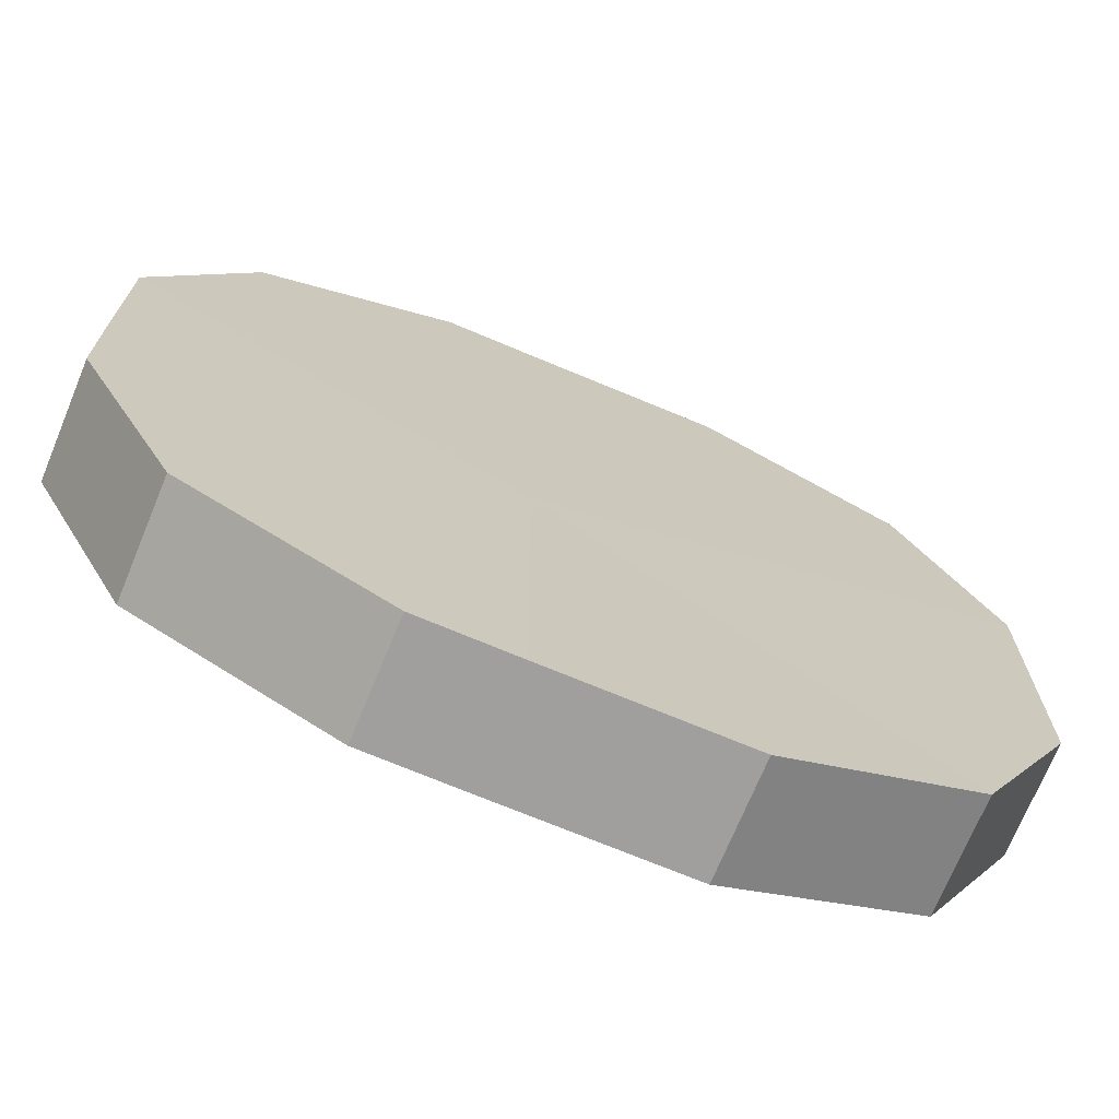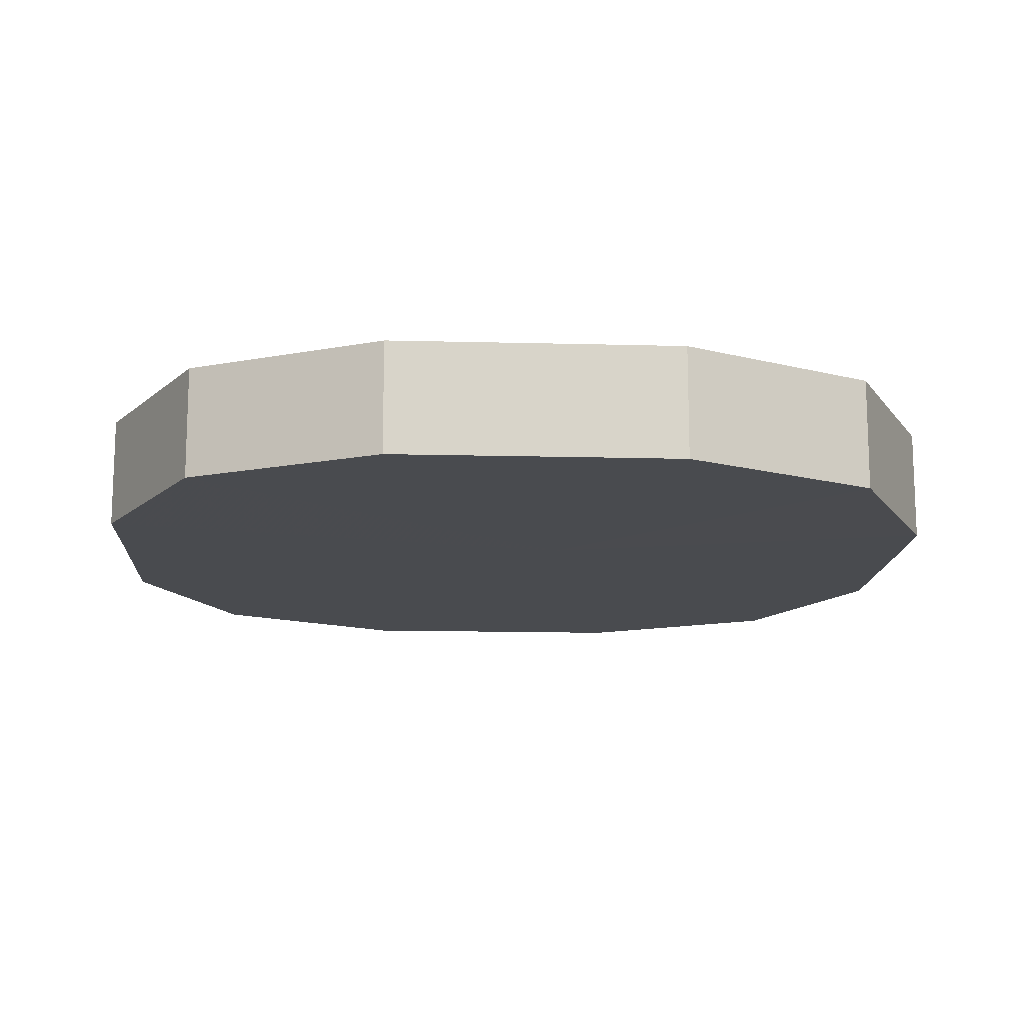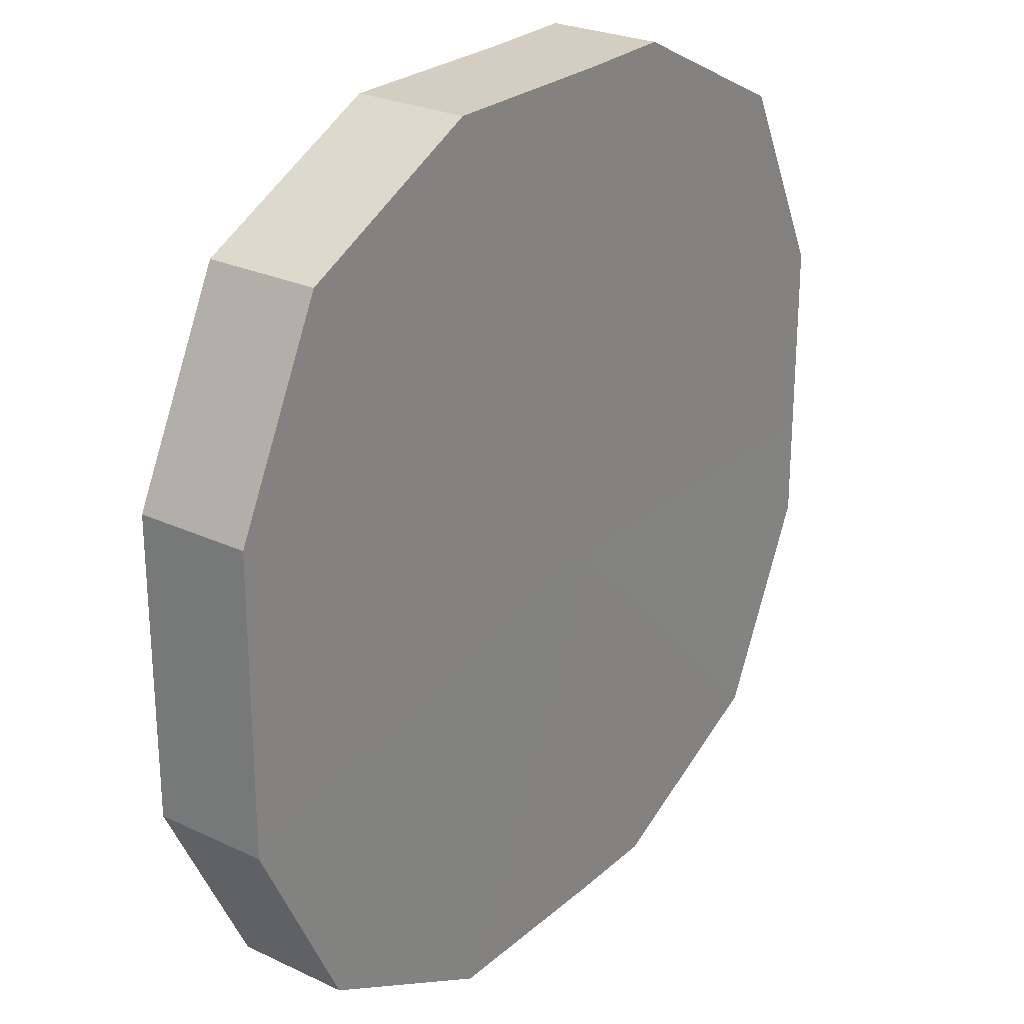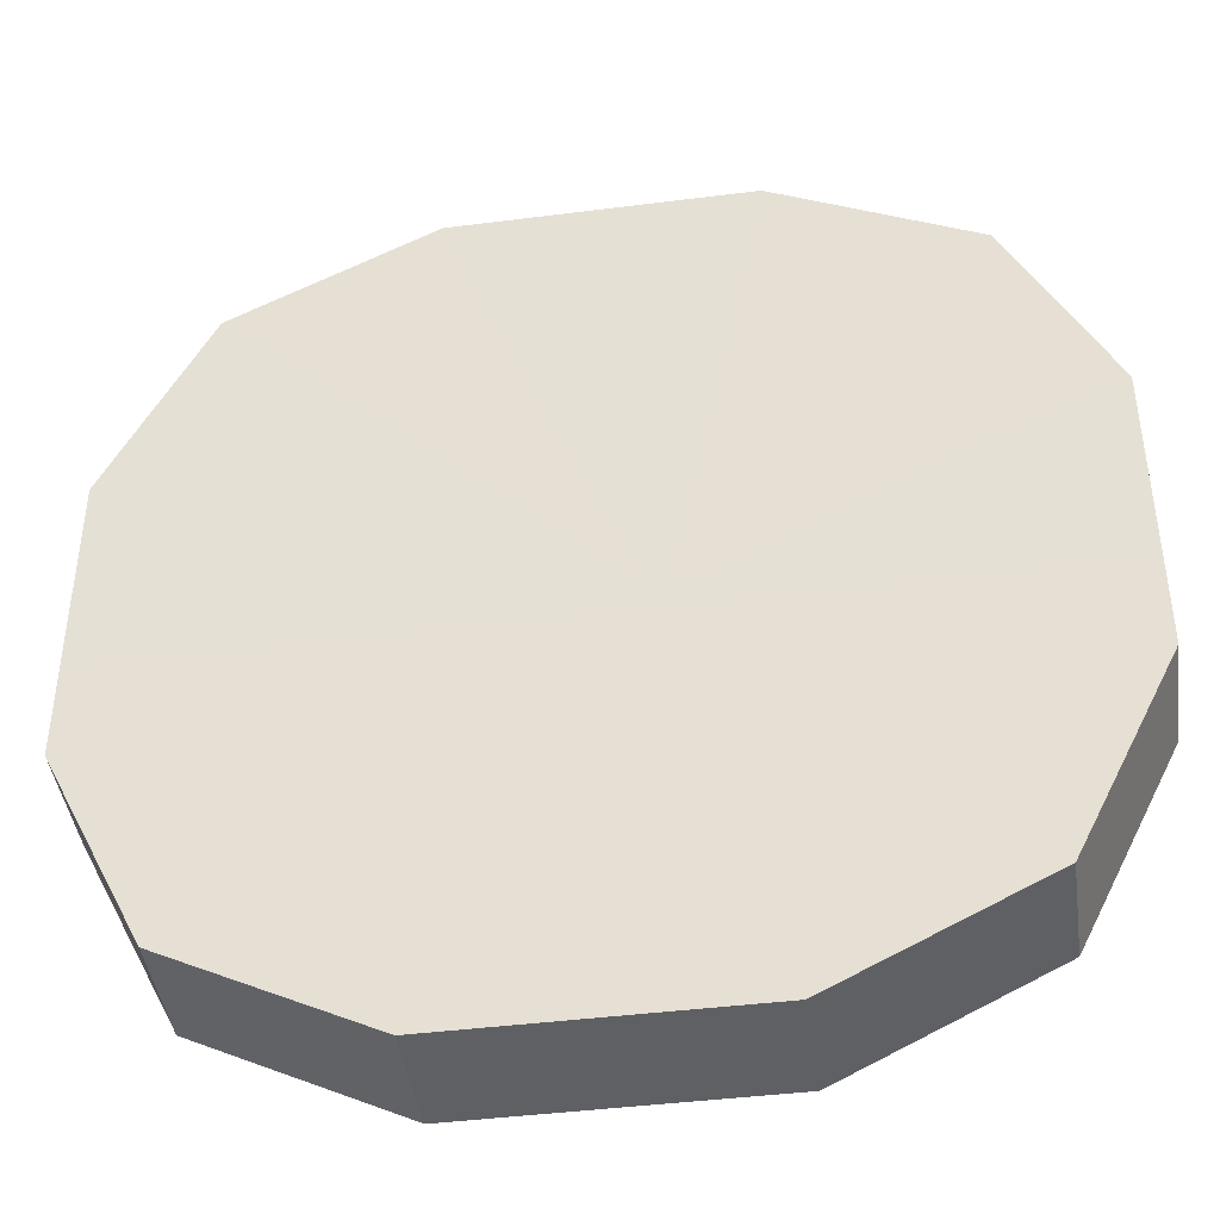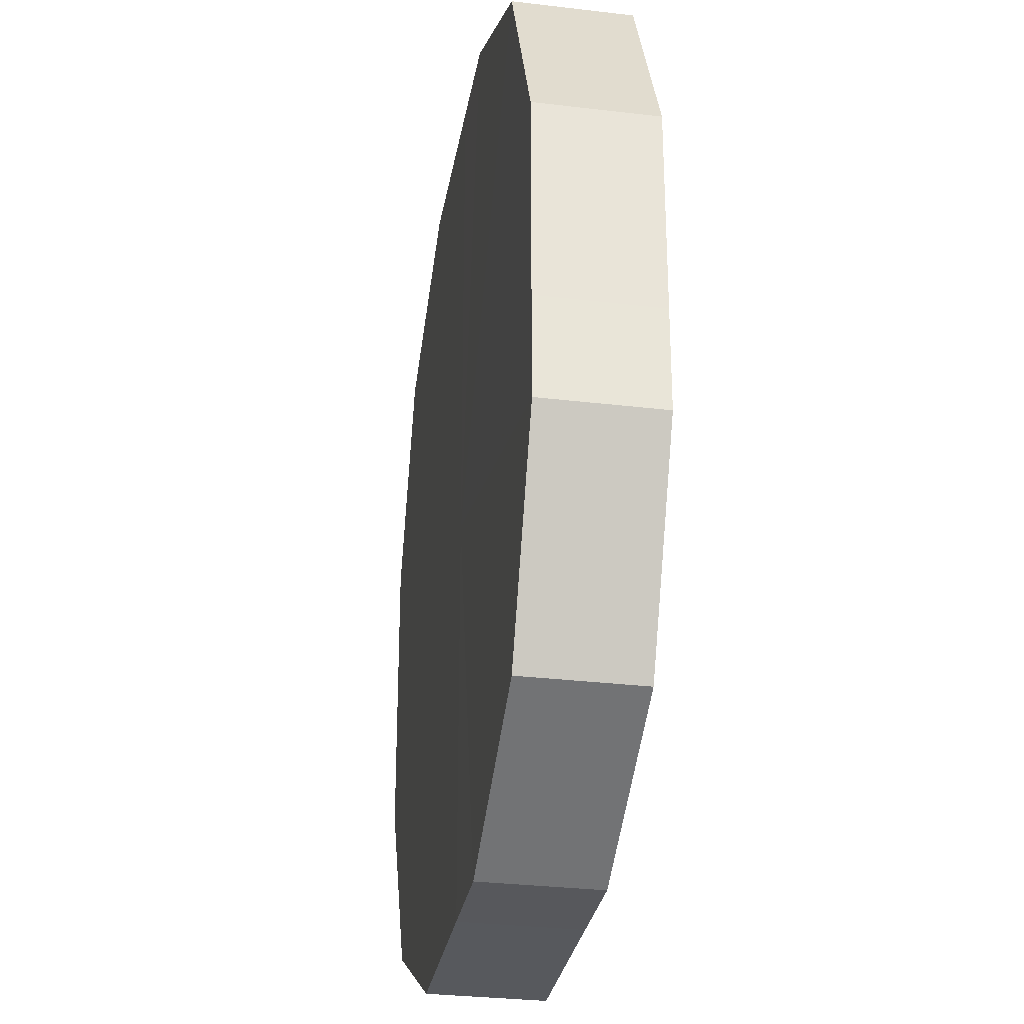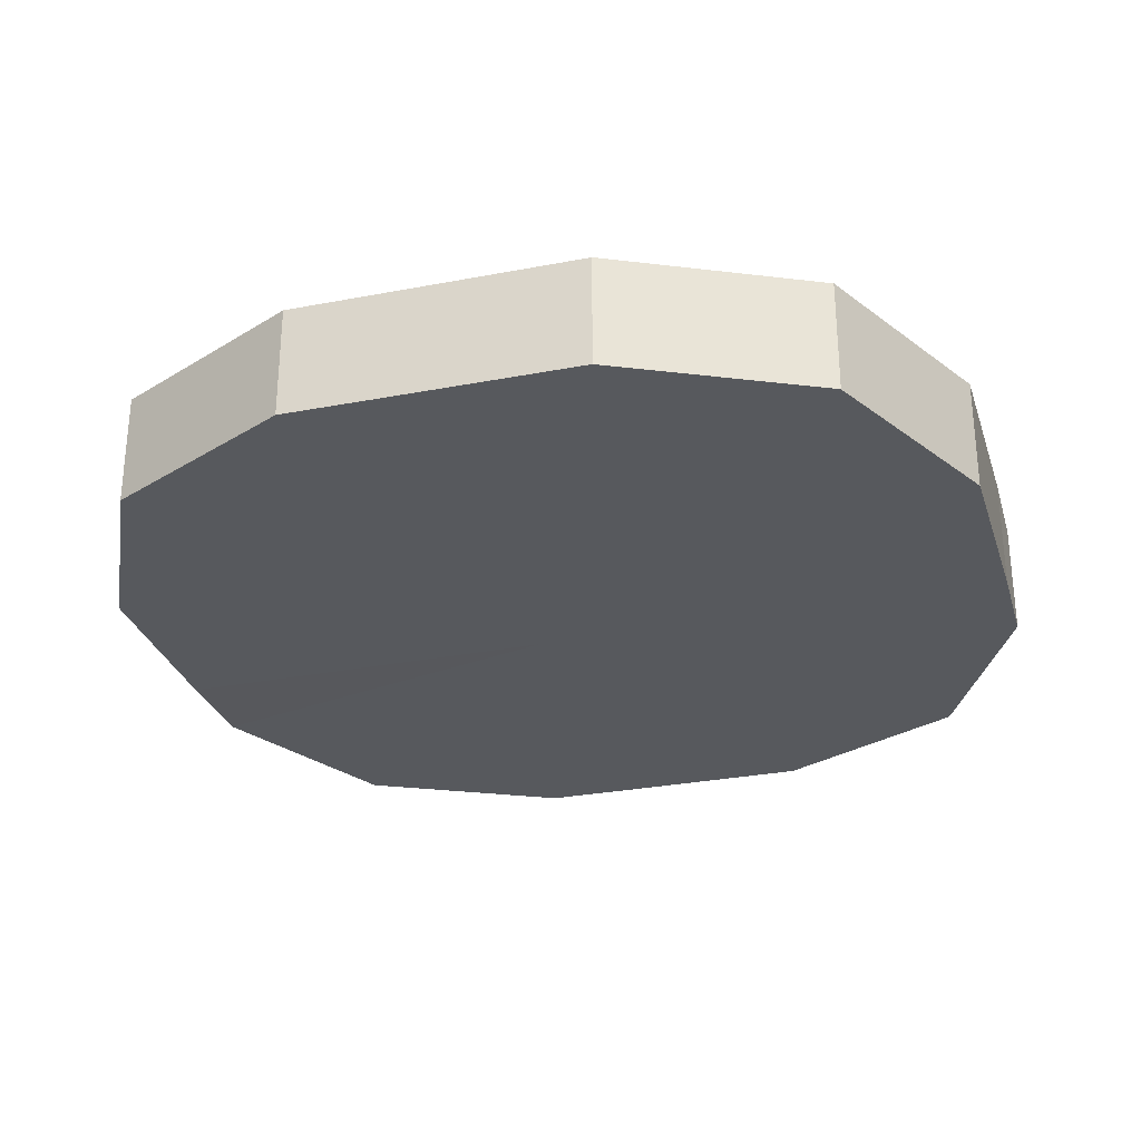
<metadata>
{"format":"obj","ext":"obj","renderer":"f3d","projection":"perspective","resolution":1024,"background":"white","views":[{"elev":-71.4,"azim":157.4,"up":"+Y"},{"elev":-14.2,"azim":-3.4,"up":"+Z"},{"elev":25.3,"azim":-53.4,"up":"+Y"},{"elev":-42.7,"azim":8.6,"up":"+Y"},{"elev":-29.3,"azim":80.6,"up":"+Y"},{"elev":-29.2,"azim":-164.0,"up":"+Z"}]}
</metadata>
<code>
o 30983
v 2247 1888 15.75
v 2247 1888 15.75
v 2247 1888 15.74
v 2247 1888 15.75
v 2247 1888 15.74
v 2247 1888 15.75
v 2247 1888 15.74
v 2247 1888 15.75
v 2247 1888 15.74
v 2247 1888 15.75
v 2247 1888 15.74
v 2247 1888 15.75
v 2247 1888 15.74
v 2247 1888 15.75
v 2247 1888 15.74
v 2247 1888 15.75
v 2247 1888 15.74
v 2247 1888 15.75
v 2247 1888 15.74
v 2247 1888 15.75
v 2247 1888 15.74
v 2247 1888 15.75
v 2247 1888 15.74
v 2247 1888 15.75
v 2247 1888 15.74
v 2247 1888 15.75
v 2247 1888 15.74
v 2247 1888 15.75
v 2247 1888 15.74
v 2247 1888 15.75
v 2247 1888 15.74
v 2247 1888 15.74
v 2247 1888 15.74
v 2247 1888 15.75
v 2247 1888 15.74
v 2247 1888 15.75
v 2247 1888 15.74
v 2247 1888 15.74
v 2247 1888 15.75
v 2247 1888 15.74
v 2247 1888 15.75
v 2247 1888 15.75
v 2247 1888 15.74
v 2247 1888 15.74
v 2247 1888 15.75
v 2247 1888 15.74
v 2247 1888 15.75
v 2247 1888 15.75
v 2247 1888 15.74
v 2247 1888 15.74
v 2247 1888 15.75
v 2247 1888 15.74
v 2247 1888 15.75
v 2247 1888 15.75
v 2247 1888 15.74
v 2247 1888 15.74
v 2247 1888 15.75
v 2247 1888 15.74
v 2247 1888 15.75
v 2247 1888 15.75
v 2247 1888 15.74
v 2247 1888 15.74
v 2247 1888 15.75
v 2247 1888 15.75
v 2247 1888 15.75
v 2247 1888 15.75
v 2247 1888 15.75
v 2247 1888 15.75
v 2247 1888 15.75
v 2247 1888 15.75
v 2247 1888 15.75
v 2247 1888 15.75
v 2247 1888 15.75
v 2247 1888 15.75
v 2247 1888 15.75
v 2247 1888 15.75
v 2247 1888 15.75
v 2247 1888 15.75
v 2247 1888 15.75
v 2247 1888 15.75
v 2247 1888 15.75
v 2247 1888 15.74
v 2247 1888 15.74
v 2247 1888 15.74
v 2247 1888 15.74
v 2247 1888 15.74
v 2247 1888 15.74
v 2247 1888 15.74
v 2247 1888 15.74
v 2247 1888 15.74
v 2247 1888 15.74
v 2247 1888 15.74
v 2247 1888 15.74
v 2247 1888 15.74
v 2247 1888 15.74
v 2247 1888 15.74
v 2247 1888 15.74
v 2247 1888 15.74
f 1 2 3
f 2 4 5
f 6 1 7
f 4 8 9
f 10 6 11
f 8 12 13
f 14 10 15
f 12 16 17
f 18 14 19
f 16 20 21
f 22 18 23
f 20 24 25
f 26 22 27
f 24 28 29
f 30 26 31
f 28 30 32
f 33 34 35
f 35 36 37
f 38 39 33
f 40 41 38
f 37 42 43
f 44 45 40
f 46 47 44
f 43 48 49
f 50 51 46
f 52 53 50
f 49 54 55
f 56 57 52
f 58 59 56
f 55 60 61
f 62 63 58
f 61 64 62
f 65 66 67
f 65 68 66
f 65 67 69
f 65 70 68
f 65 69 71
f 65 72 70
f 65 71 73
f 65 74 72
f 65 73 75
f 65 76 74
f 65 75 77
f 65 78 76
f 65 77 79
f 65 80 78
f 65 79 81
f 65 81 80
f 82 83 84
f 82 85 83
f 82 84 86
f 82 87 85
f 82 86 88
f 82 89 87
f 82 88 90
f 82 91 89
f 82 90 92
f 82 93 91
f 82 92 94
f 82 95 93
f 82 94 96
f 82 97 95
f 82 96 98
f 82 98 97

</code>
